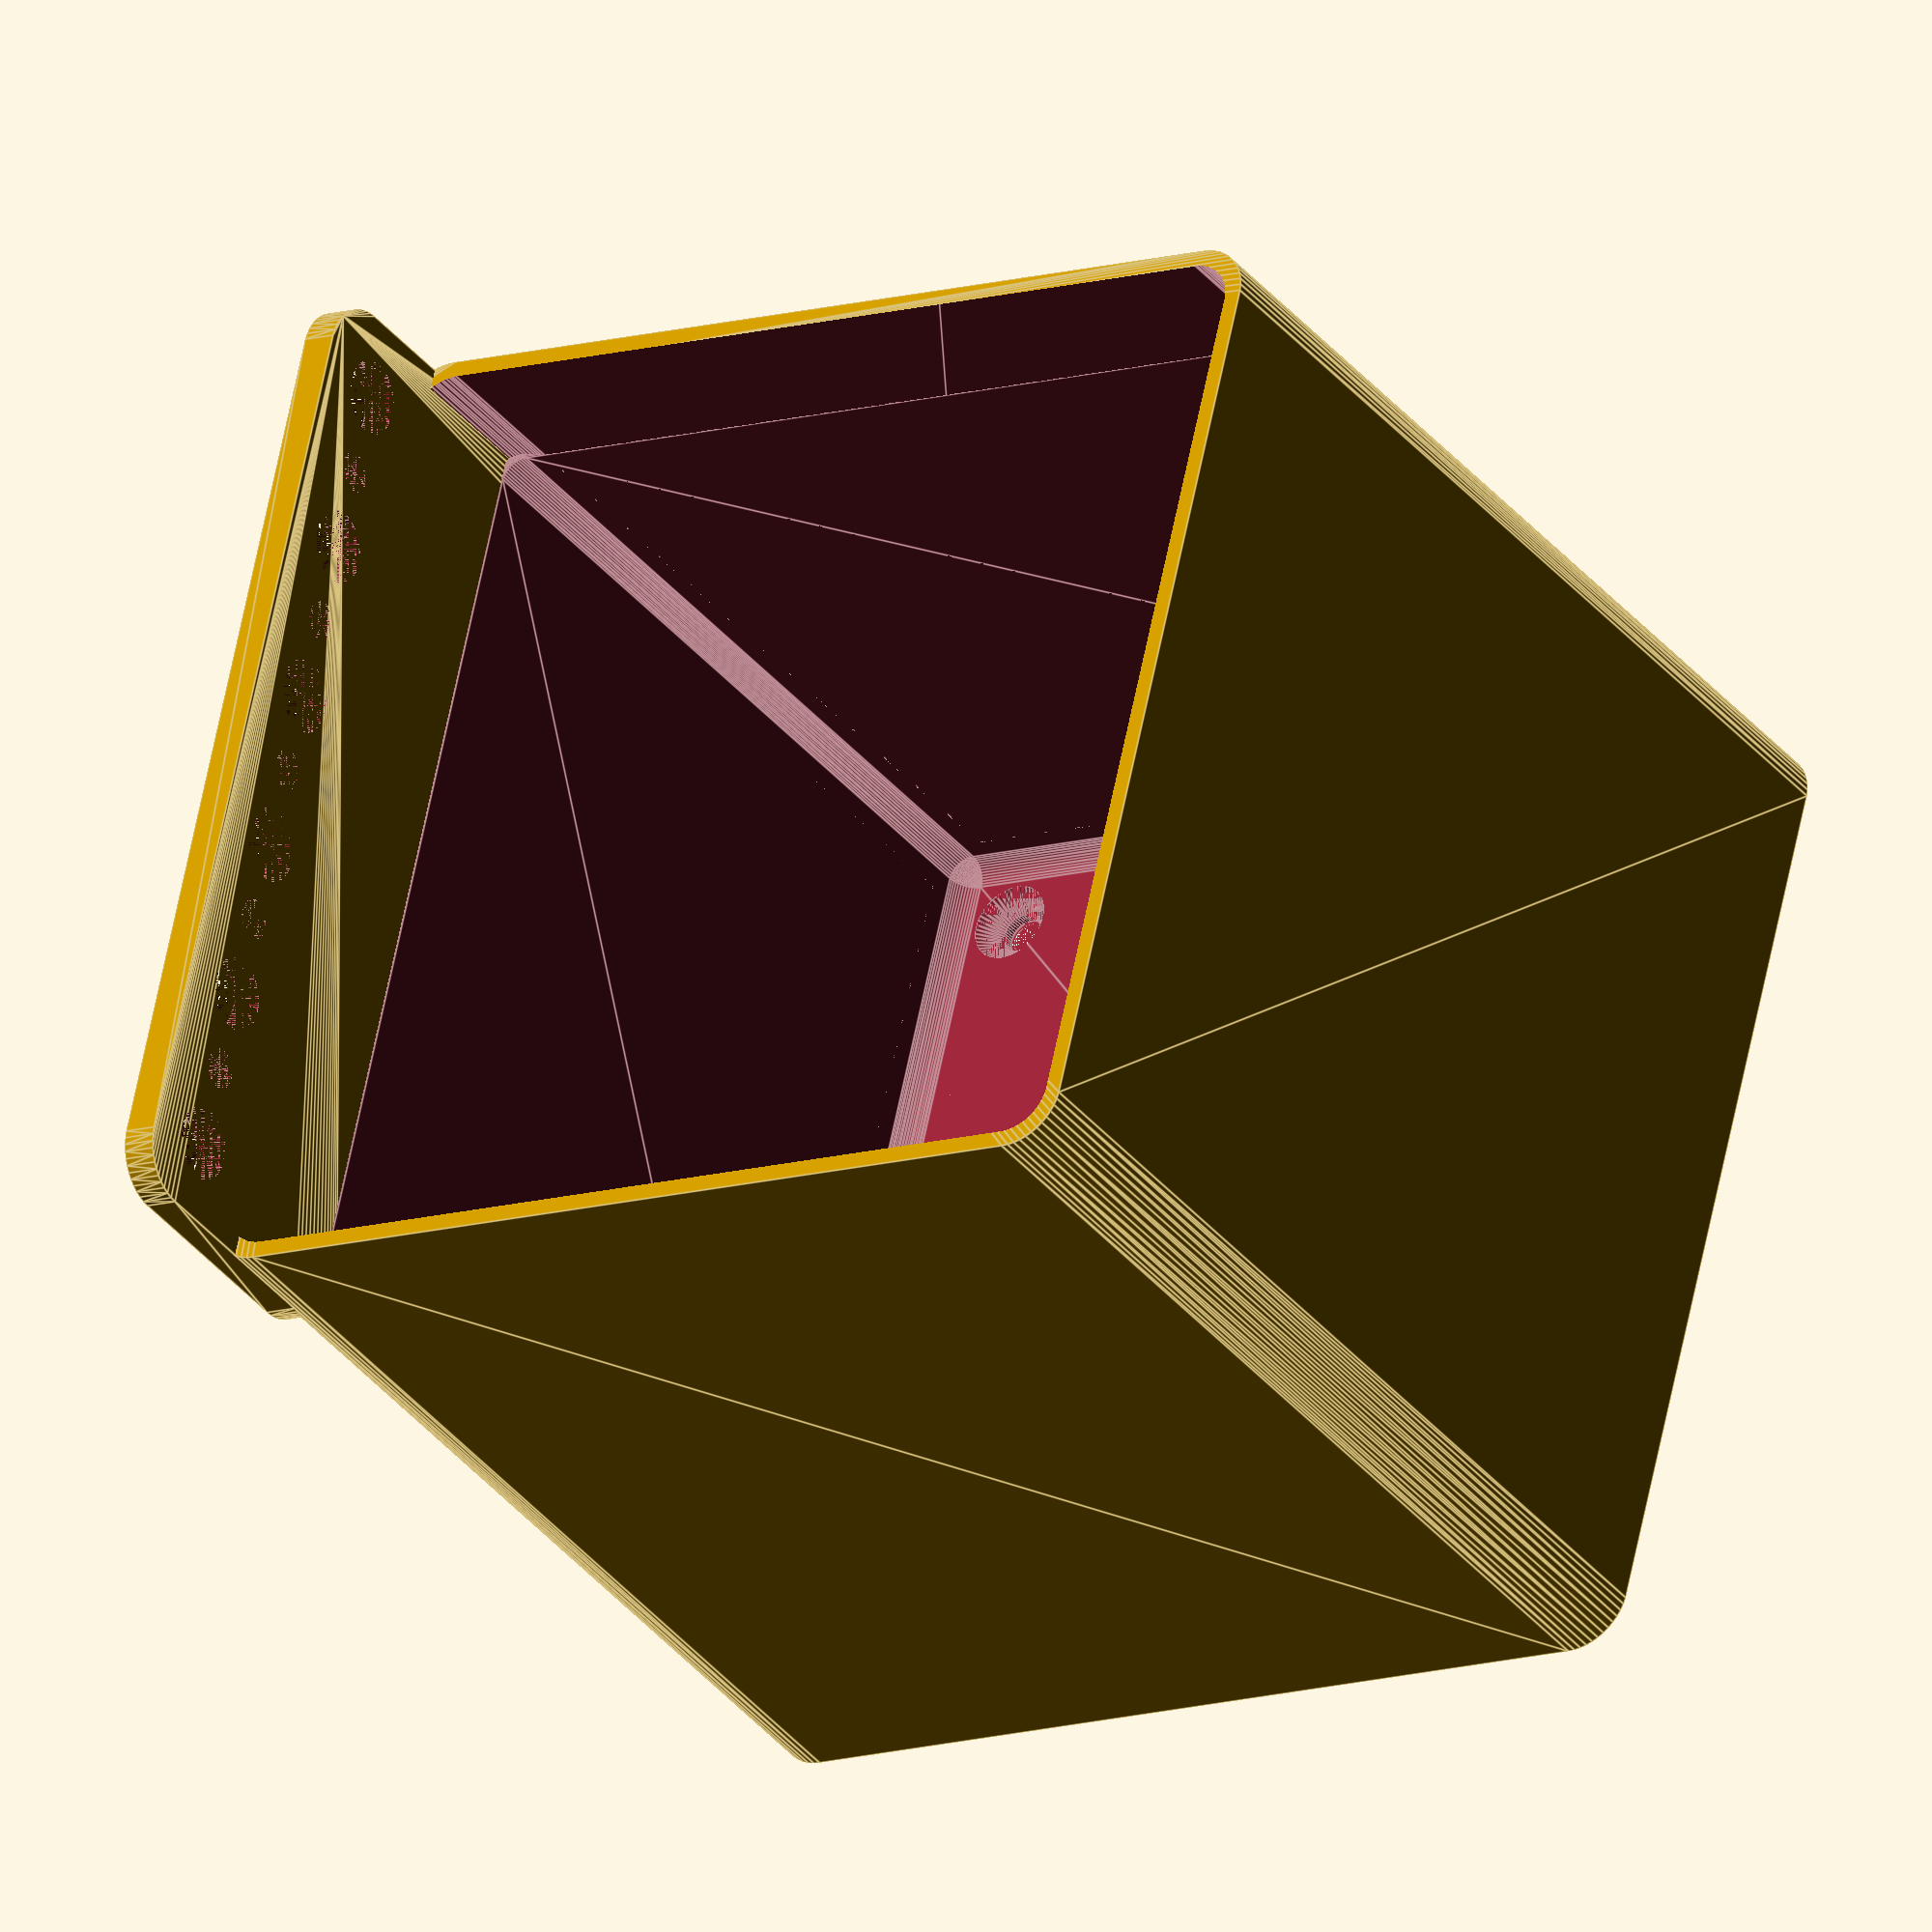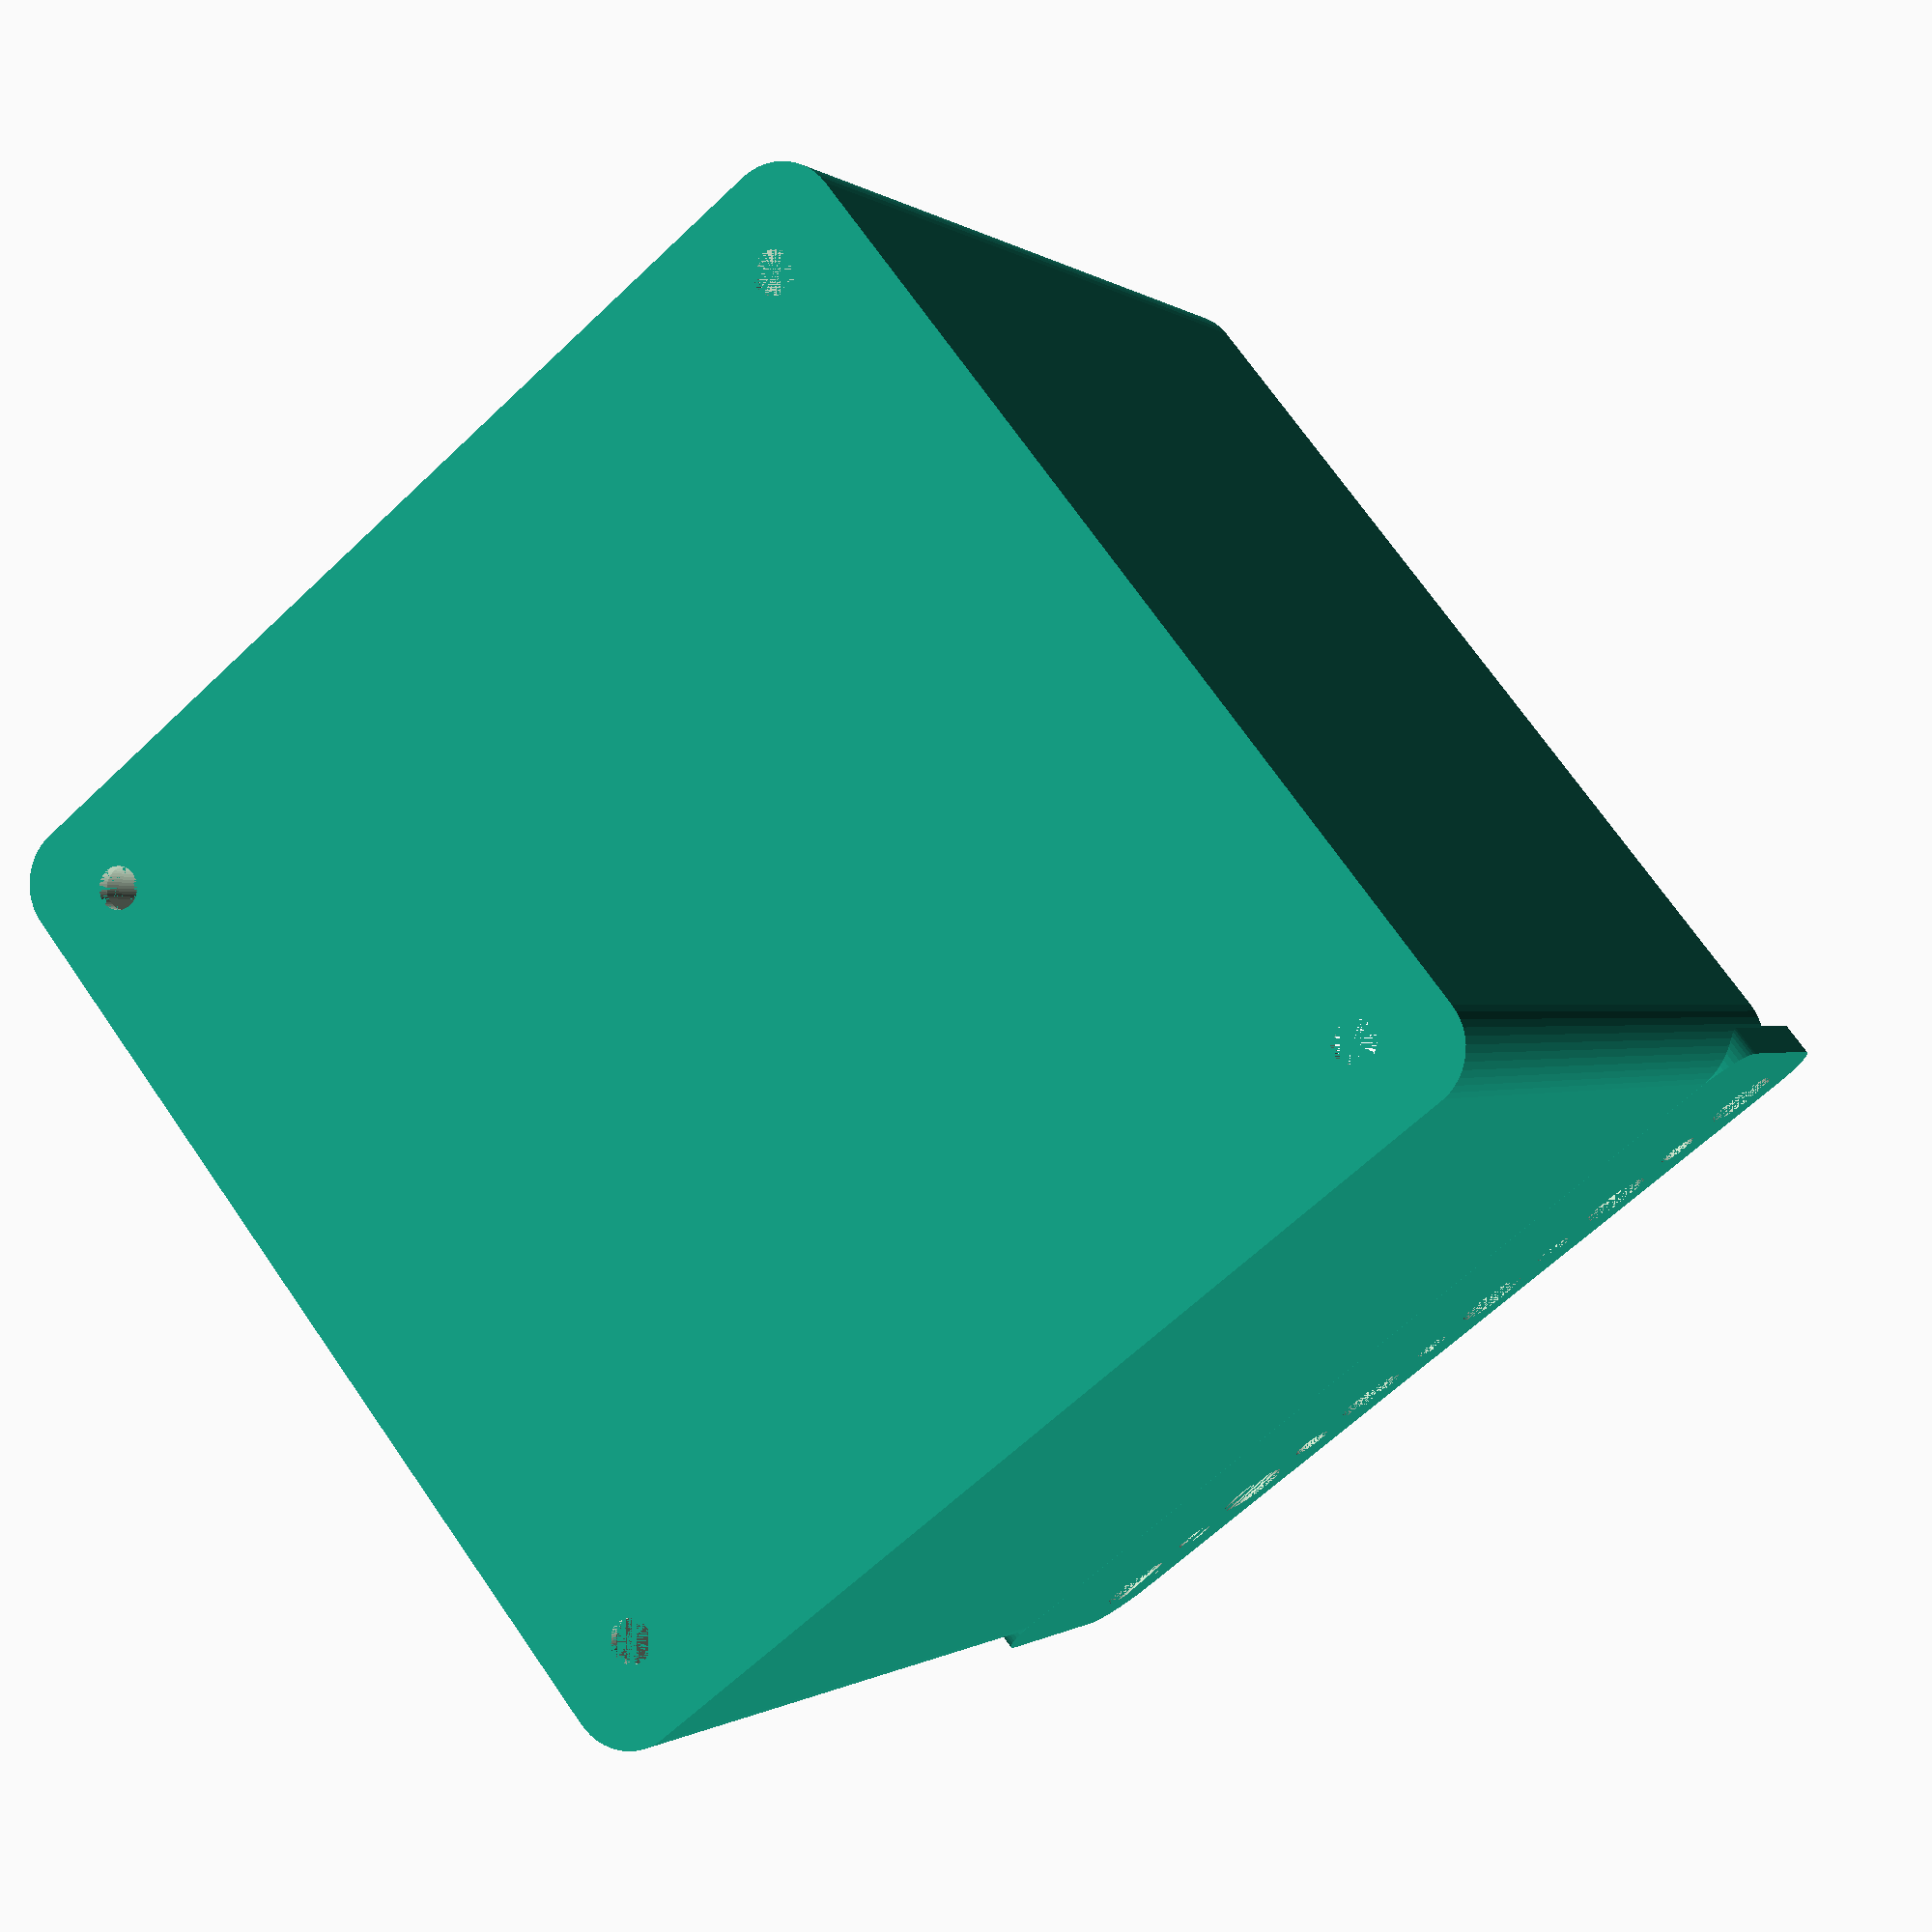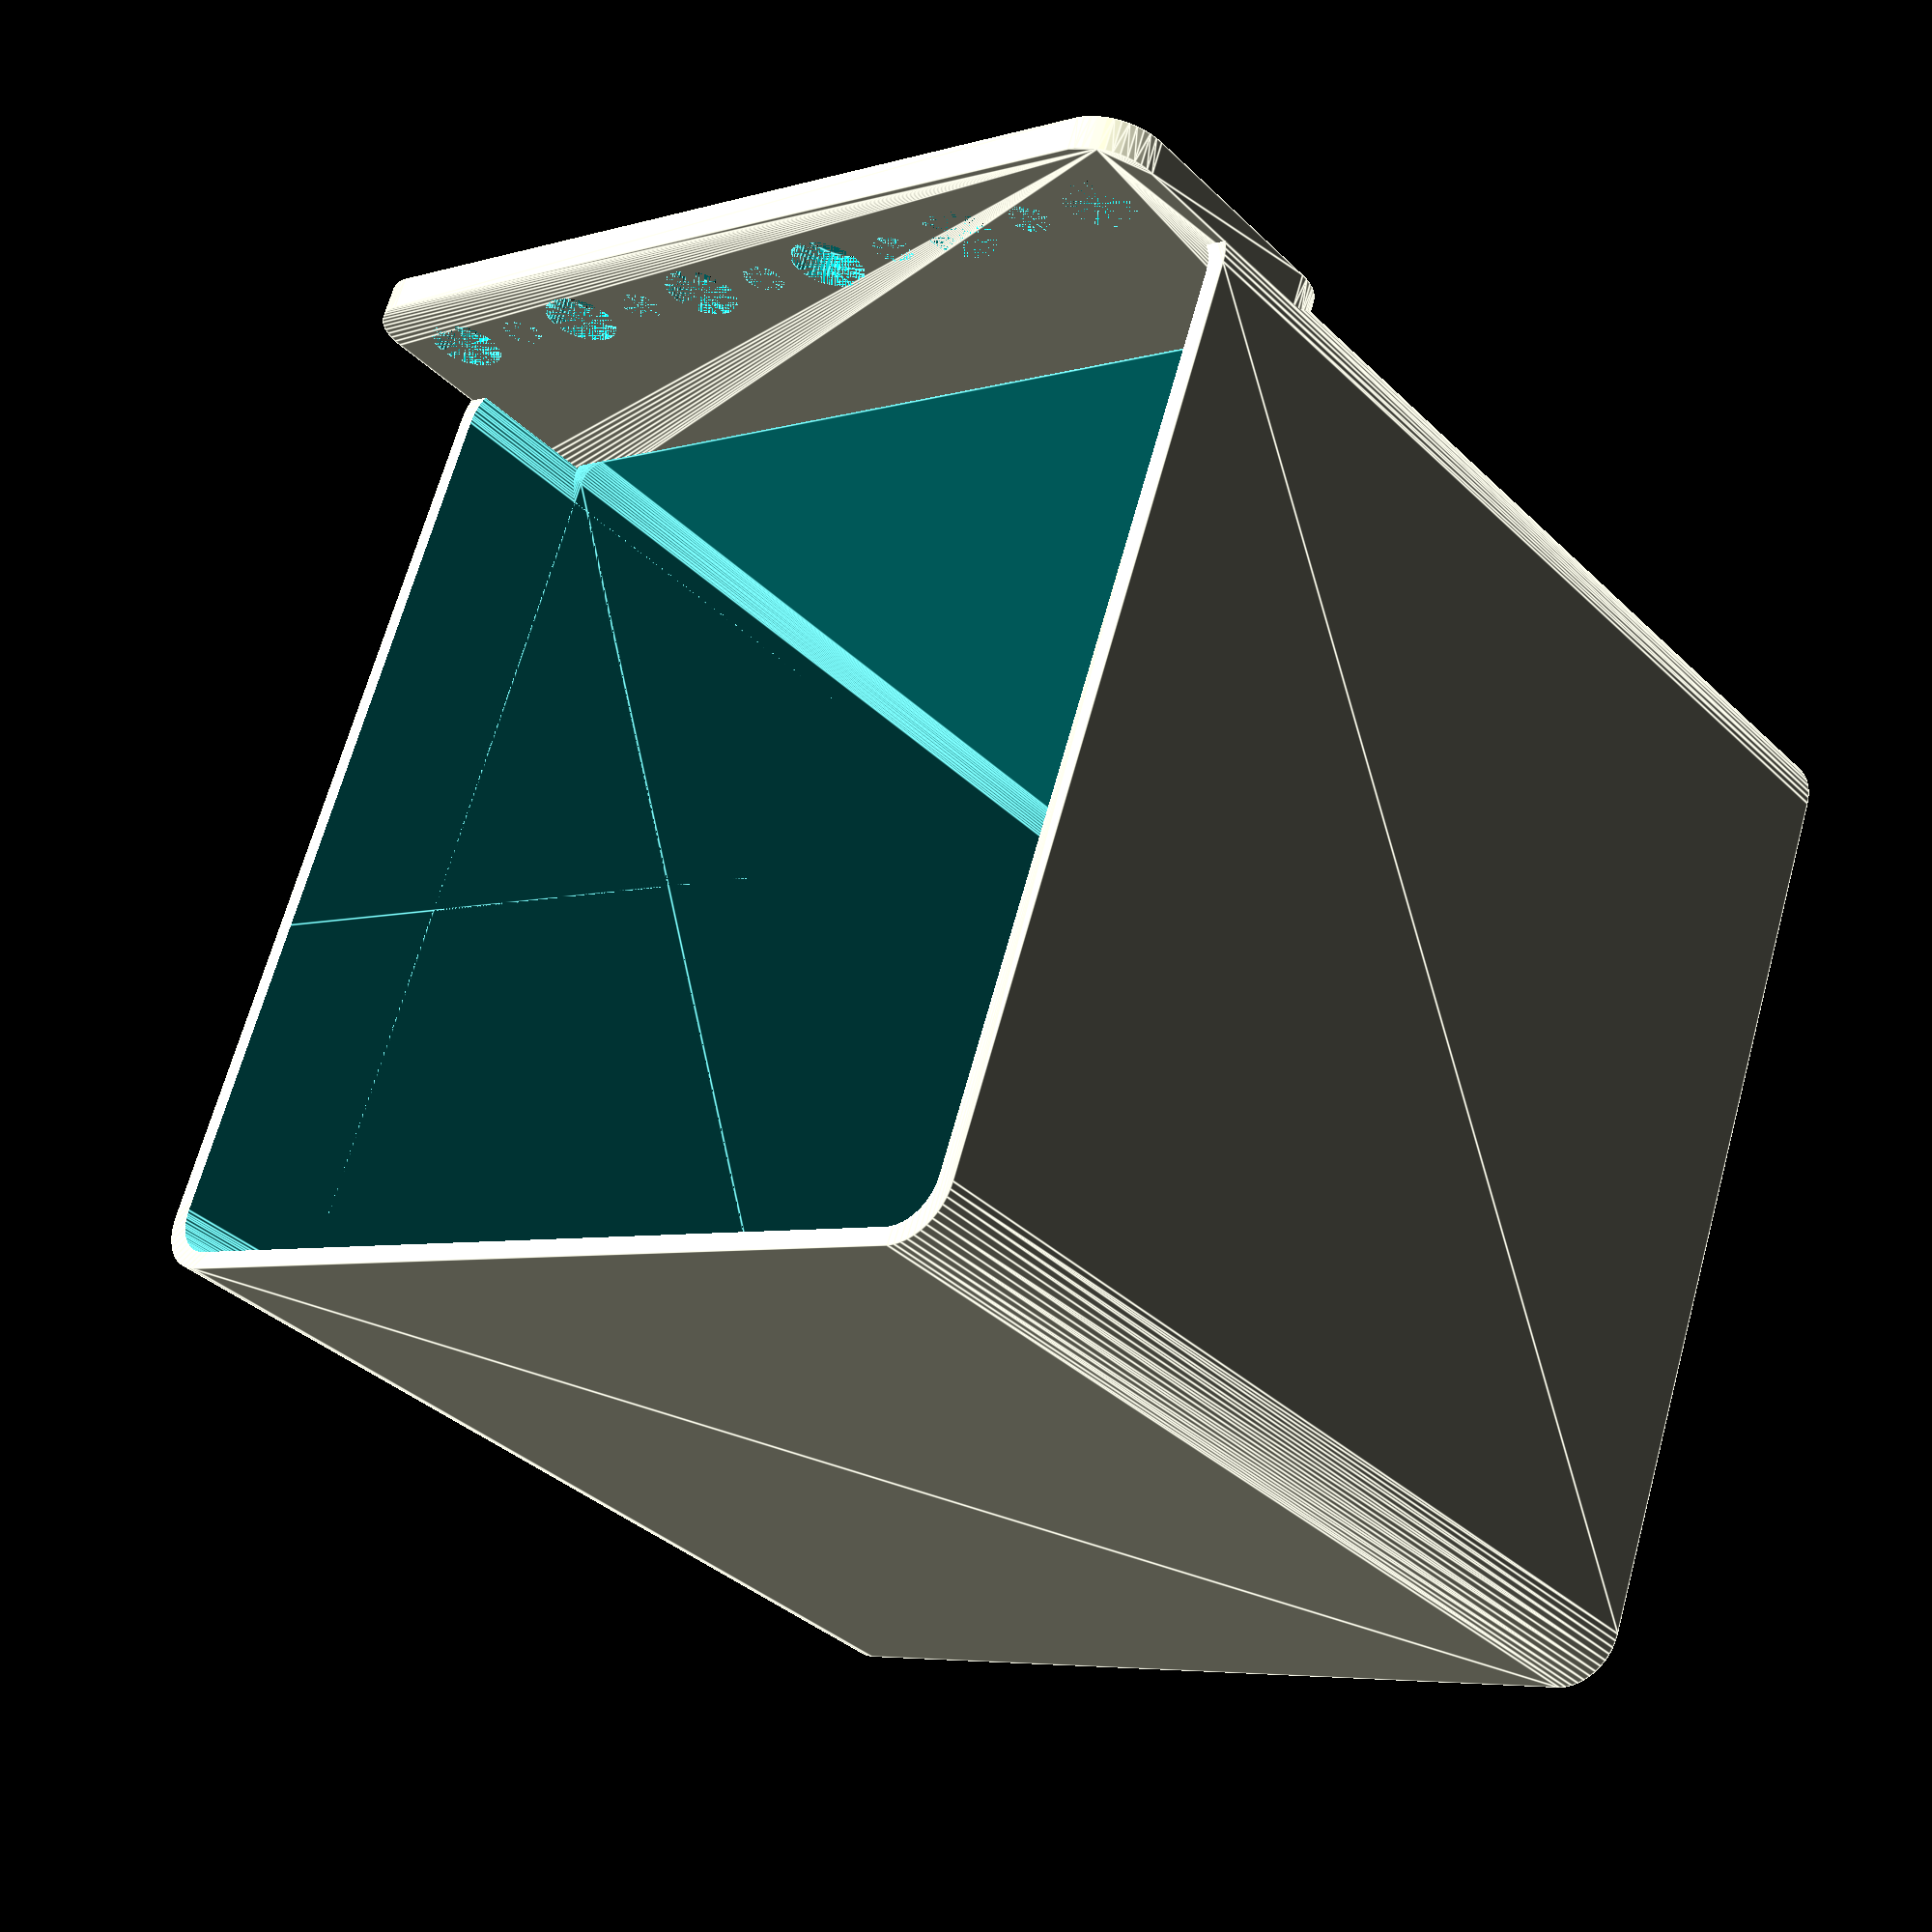
<openscad>
$fn = 50;


difference() {
	union() {
		difference() {
			union() {
				hull() {
					translate(v = [-40.0000000000, 40.0000000000, 0]) {
						cylinder(h = 90, r = 5);
					}
					translate(v = [40.0000000000, 40.0000000000, 0]) {
						cylinder(h = 90, r = 5);
					}
					translate(v = [-40.0000000000, -40.0000000000, 0]) {
						cylinder(h = 90, r = 5);
					}
					translate(v = [40.0000000000, -40.0000000000, 0]) {
						cylinder(h = 90, r = 5);
					}
				}
			}
			union() {
				translate(v = [-37.5000000000, -37.5000000000, 3]) {
					rotate(a = [0, 0, 0]) {
						difference() {
							union() {
								translate(v = [0, 0, -3.0000000000]) {
									cylinder(h = 3, r = 1.5000000000);
								}
								translate(v = [0, 0, -1.9000000000]) {
									cylinder(h = 1.9000000000, r1 = 1.8000000000, r2 = 3.6000000000);
								}
								cylinder(h = 250, r = 3.6000000000);
								translate(v = [0, 0, -3.0000000000]) {
									cylinder(h = 3, r = 1.8000000000);
								}
								translate(v = [0, 0, -3.0000000000]) {
									cylinder(h = 3, r = 1.5000000000);
								}
							}
							union();
						}
					}
				}
				translate(v = [37.5000000000, -37.5000000000, 3]) {
					rotate(a = [0, 0, 0]) {
						difference() {
							union() {
								translate(v = [0, 0, -3.0000000000]) {
									cylinder(h = 3, r = 1.5000000000);
								}
								translate(v = [0, 0, -1.9000000000]) {
									cylinder(h = 1.9000000000, r1 = 1.8000000000, r2 = 3.6000000000);
								}
								cylinder(h = 250, r = 3.6000000000);
								translate(v = [0, 0, -3.0000000000]) {
									cylinder(h = 3, r = 1.8000000000);
								}
								translate(v = [0, 0, -3.0000000000]) {
									cylinder(h = 3, r = 1.5000000000);
								}
							}
							union();
						}
					}
				}
				translate(v = [-37.5000000000, 37.5000000000, 3]) {
					rotate(a = [0, 0, 0]) {
						difference() {
							union() {
								translate(v = [0, 0, -3.0000000000]) {
									cylinder(h = 3, r = 1.5000000000);
								}
								translate(v = [0, 0, -1.9000000000]) {
									cylinder(h = 1.9000000000, r1 = 1.8000000000, r2 = 3.6000000000);
								}
								cylinder(h = 250, r = 3.6000000000);
								translate(v = [0, 0, -3.0000000000]) {
									cylinder(h = 3, r = 1.8000000000);
								}
								translate(v = [0, 0, -3.0000000000]) {
									cylinder(h = 3, r = 1.5000000000);
								}
							}
							union();
						}
					}
				}
				translate(v = [37.5000000000, 37.5000000000, 3]) {
					rotate(a = [0, 0, 0]) {
						difference() {
							union() {
								translate(v = [0, 0, -3.0000000000]) {
									cylinder(h = 3, r = 1.5000000000);
								}
								translate(v = [0, 0, -1.9000000000]) {
									cylinder(h = 1.9000000000, r1 = 1.8000000000, r2 = 3.6000000000);
								}
								cylinder(h = 250, r = 3.6000000000);
								translate(v = [0, 0, -3.0000000000]) {
									cylinder(h = 3, r = 1.8000000000);
								}
								translate(v = [0, 0, -3.0000000000]) {
									cylinder(h = 3, r = 1.5000000000);
								}
							}
							union();
						}
					}
				}
				translate(v = [0, 0, 2.9925000000]) {
					hull() {
						union() {
							translate(v = [-39.5000000000, 39.5000000000, 4]) {
								cylinder(h = 127, r = 4);
							}
							translate(v = [-39.5000000000, 39.5000000000, 4]) {
								sphere(r = 4);
							}
							translate(v = [-39.5000000000, 39.5000000000, 131]) {
								sphere(r = 4);
							}
						}
						union() {
							translate(v = [39.5000000000, 39.5000000000, 4]) {
								cylinder(h = 127, r = 4);
							}
							translate(v = [39.5000000000, 39.5000000000, 4]) {
								sphere(r = 4);
							}
							translate(v = [39.5000000000, 39.5000000000, 131]) {
								sphere(r = 4);
							}
						}
						union() {
							translate(v = [-39.5000000000, -39.5000000000, 4]) {
								cylinder(h = 127, r = 4);
							}
							translate(v = [-39.5000000000, -39.5000000000, 4]) {
								sphere(r = 4);
							}
							translate(v = [-39.5000000000, -39.5000000000, 131]) {
								sphere(r = 4);
							}
						}
						union() {
							translate(v = [39.5000000000, -39.5000000000, 4]) {
								cylinder(h = 127, r = 4);
							}
							translate(v = [39.5000000000, -39.5000000000, 4]) {
								sphere(r = 4);
							}
							translate(v = [39.5000000000, -39.5000000000, 131]) {
								sphere(r = 4);
							}
						}
					}
				}
			}
		}
		union() {
			translate(v = [0, 45.0000000000, 90]) {
				rotate(a = [90, 0, 0]) {
					hull() {
						translate(v = [-39.5000000000, 9.5000000000, 0]) {
							cylinder(h = 3, r = 5);
						}
						translate(v = [39.5000000000, 9.5000000000, 0]) {
							cylinder(h = 3, r = 5);
						}
						translate(v = [-39.5000000000, -9.5000000000, 0]) {
							cylinder(h = 3, r = 5);
						}
						translate(v = [39.5000000000, -9.5000000000, 0]) {
							cylinder(h = 3, r = 5);
						}
					}
				}
			}
		}
	}
	union() {
		translate(v = [0, 0, 2.9925000000]) {
			hull() {
				union() {
					translate(v = [-41.5000000000, 41.5000000000, 2]) {
						cylinder(h = 71, r = 2);
					}
					translate(v = [-41.5000000000, 41.5000000000, 2]) {
						sphere(r = 2);
					}
					translate(v = [-41.5000000000, 41.5000000000, 73]) {
						sphere(r = 2);
					}
				}
				union() {
					translate(v = [41.5000000000, 41.5000000000, 2]) {
						cylinder(h = 71, r = 2);
					}
					translate(v = [41.5000000000, 41.5000000000, 2]) {
						sphere(r = 2);
					}
					translate(v = [41.5000000000, 41.5000000000, 73]) {
						sphere(r = 2);
					}
				}
				union() {
					translate(v = [-41.5000000000, -41.5000000000, 2]) {
						cylinder(h = 71, r = 2);
					}
					translate(v = [-41.5000000000, -41.5000000000, 2]) {
						sphere(r = 2);
					}
					translate(v = [-41.5000000000, -41.5000000000, 73]) {
						sphere(r = 2);
					}
				}
				union() {
					translate(v = [41.5000000000, -41.5000000000, 2]) {
						cylinder(h = 71, r = 2);
					}
					translate(v = [41.5000000000, -41.5000000000, 2]) {
						sphere(r = 2);
					}
					translate(v = [41.5000000000, -41.5000000000, 73]) {
						sphere(r = 2);
					}
				}
			}
		}
		translate(v = [-37.5000000000, 45.0000000000, 97.5000000000]) {
			rotate(a = [90, 0, 0]) {
				cylinder(h = 3, r = 3.2500000000);
			}
		}
		translate(v = [-30.0000000000, 45.0000000000, 97.5000000000]) {
			rotate(a = [90, 0, 0]) {
				cylinder(h = 3, r = 1.8000000000);
			}
		}
		translate(v = [-22.5000000000, 45.0000000000, 97.5000000000]) {
			rotate(a = [90, 0, 0]) {
				cylinder(h = 3, r = 3.2500000000);
			}
		}
		translate(v = [-15.0000000000, 45.0000000000, 97.5000000000]) {
			rotate(a = [90, 0, 0]) {
				cylinder(h = 3, r = 1.8000000000);
			}
		}
		translate(v = [-7.5000000000, 45.0000000000, 97.5000000000]) {
			rotate(a = [90, 0, 0]) {
				cylinder(h = 3, r = 3.2500000000);
			}
		}
		translate(v = [0.0000000000, 45.0000000000, 97.5000000000]) {
			rotate(a = [90, 0, 0]) {
				cylinder(h = 3, r = 1.8000000000);
			}
		}
		translate(v = [7.5000000000, 45.0000000000, 97.5000000000]) {
			rotate(a = [90, 0, 0]) {
				cylinder(h = 3, r = 3.2500000000);
			}
		}
		translate(v = [15.0000000000, 45.0000000000, 97.5000000000]) {
			rotate(a = [90, 0, 0]) {
				cylinder(h = 3, r = 1.8000000000);
			}
		}
		translate(v = [22.5000000000, 45.0000000000, 97.5000000000]) {
			rotate(a = [90, 0, 0]) {
				cylinder(h = 3, r = 3.2500000000);
			}
		}
		translate(v = [30.0000000000, 45.0000000000, 97.5000000000]) {
			rotate(a = [90, 0, 0]) {
				cylinder(h = 3, r = 1.8000000000);
			}
		}
		translate(v = [37.5000000000, 45.0000000000, 97.5000000000]) {
			rotate(a = [90, 0, 0]) {
				cylinder(h = 3, r = 3.2500000000);
			}
		}
		translate(v = [37.5000000000, 45.0000000000, 97.5000000000]) {
			rotate(a = [90, 0, 0]) {
				cylinder(h = 3, r = 3.2500000000);
			}
		}
	}
}
</openscad>
<views>
elev=35.7 azim=283.5 roll=33.2 proj=o view=edges
elev=180.5 azim=38.4 roll=337.1 proj=p view=solid
elev=215.4 azim=199.8 roll=141.5 proj=p view=edges
</views>
